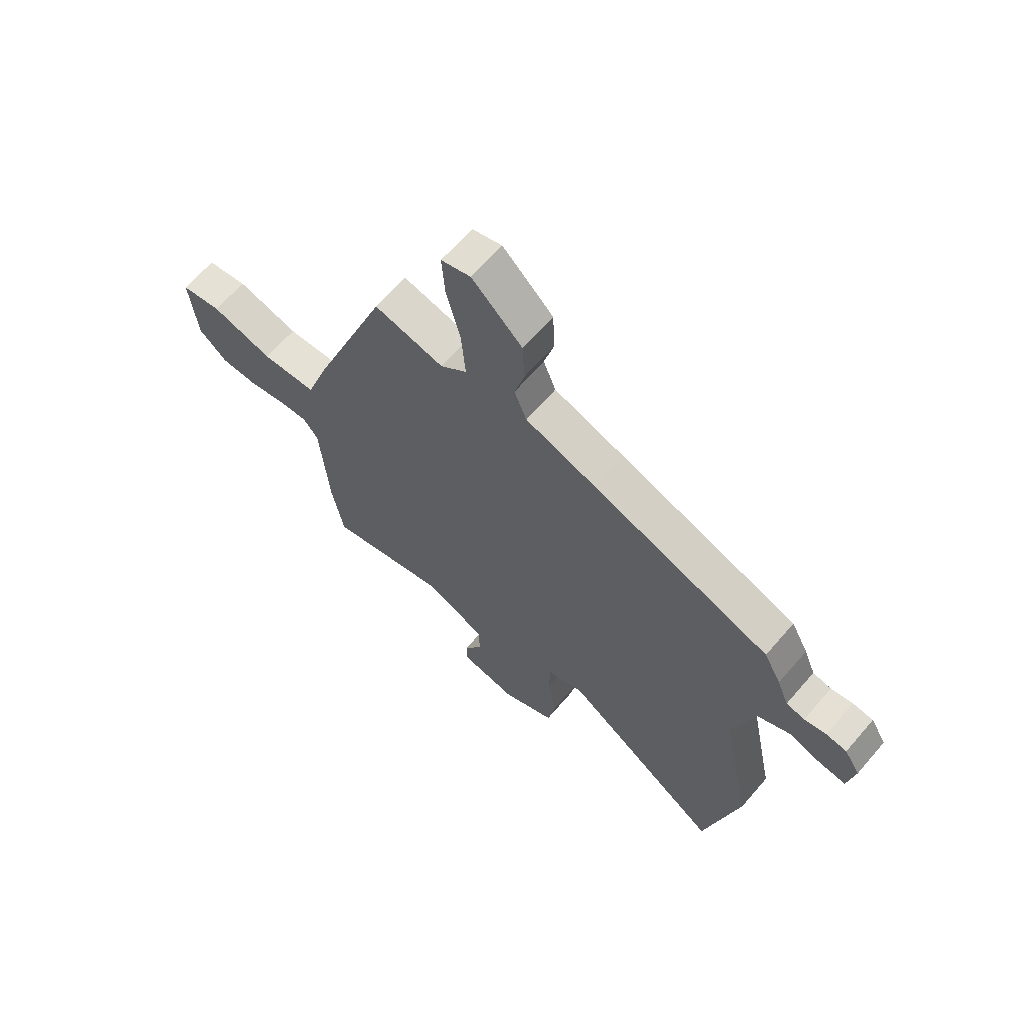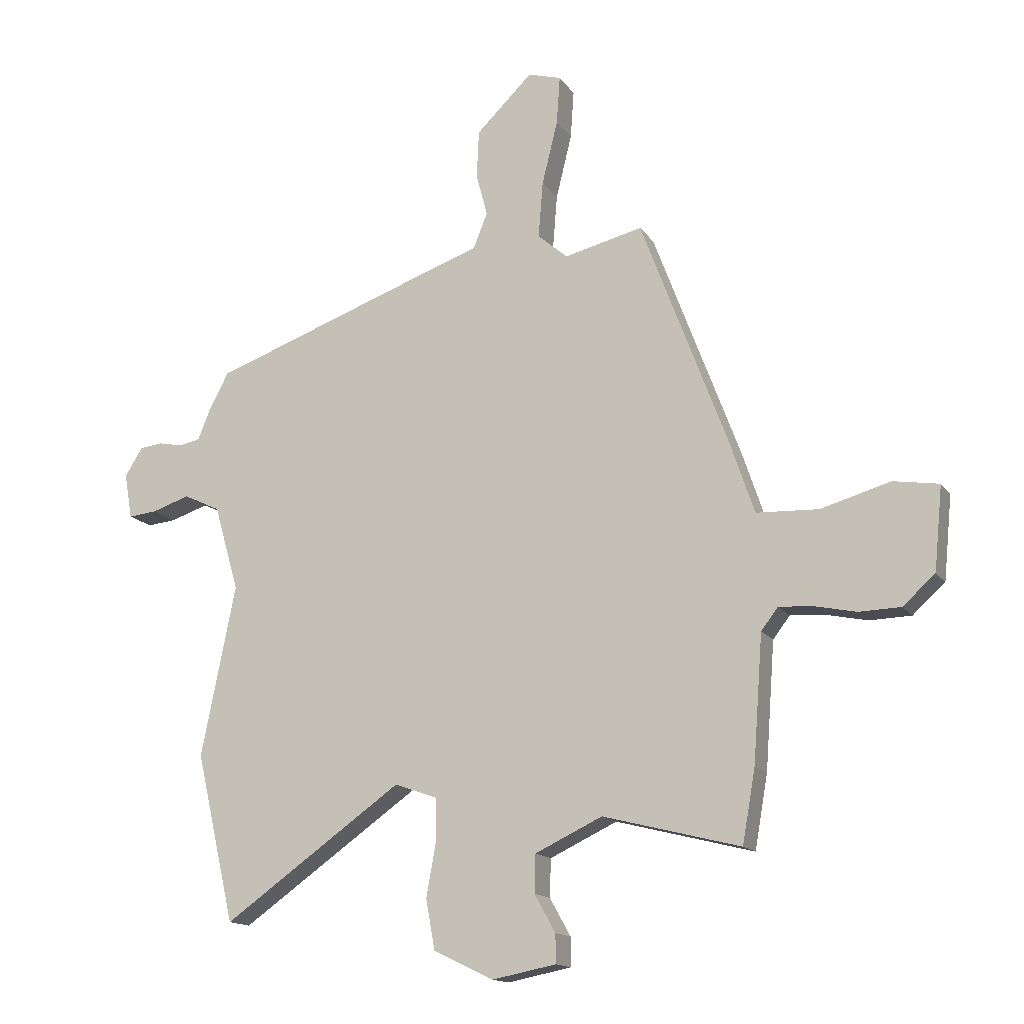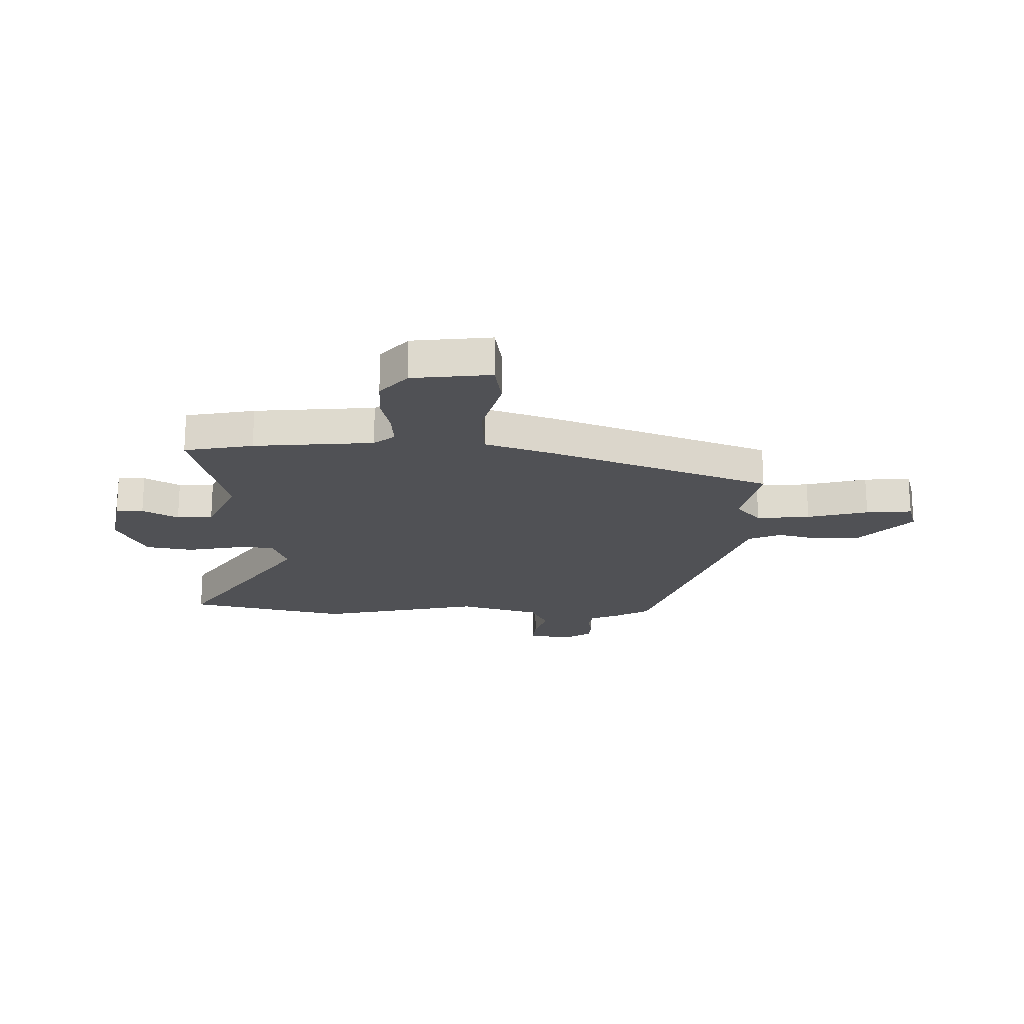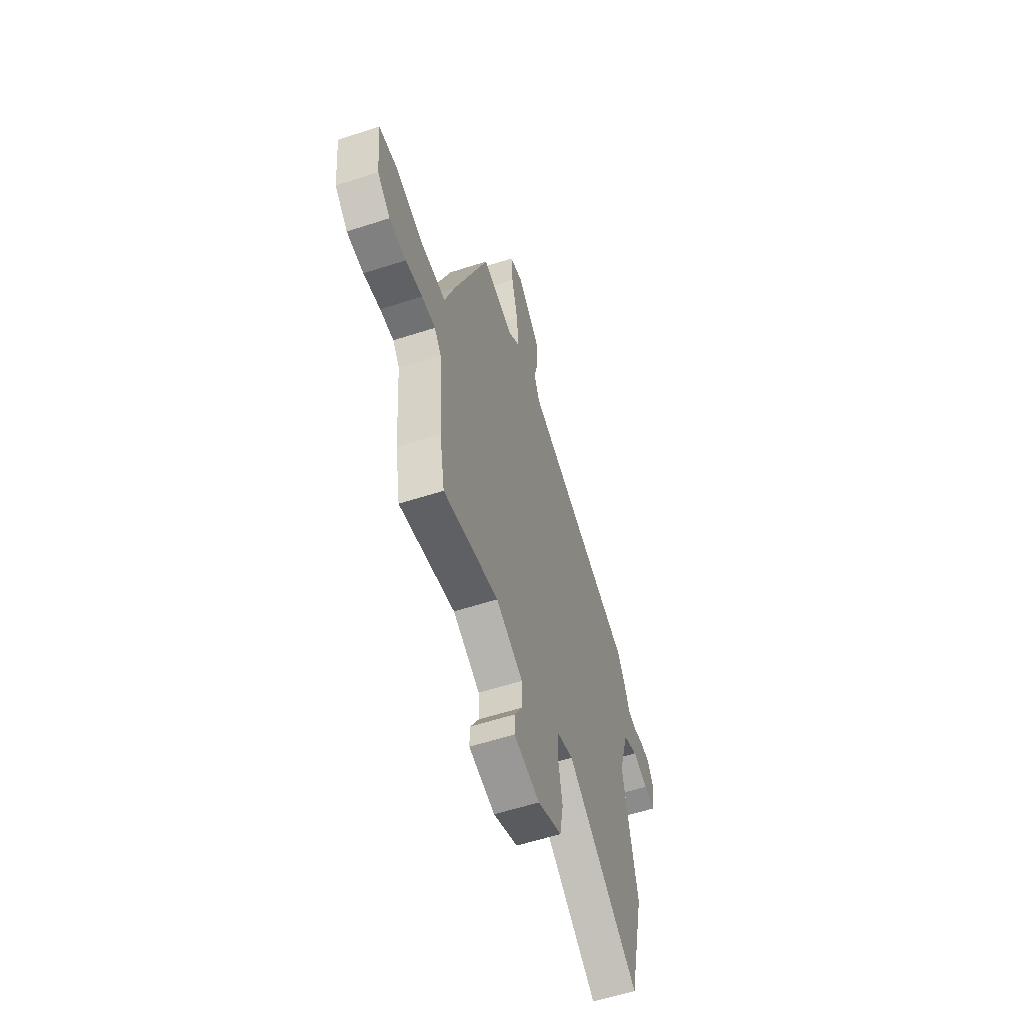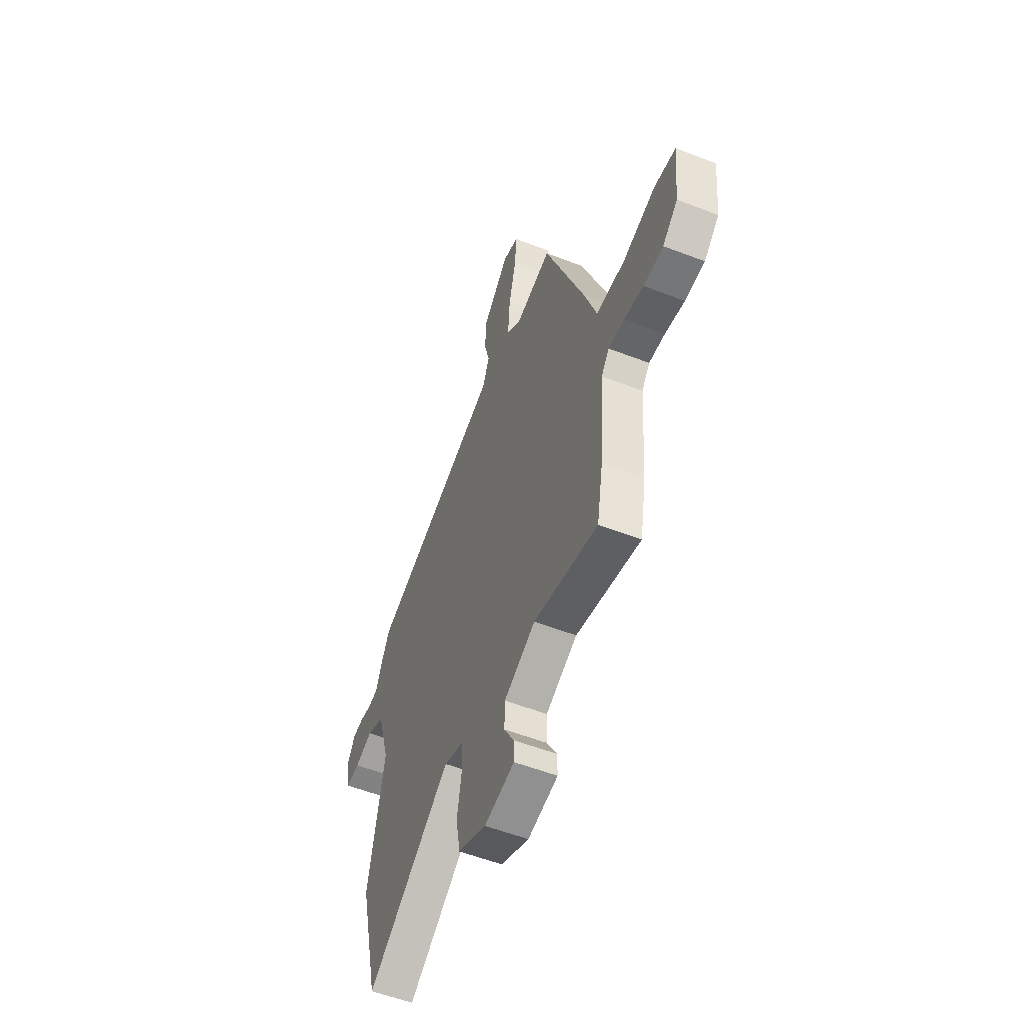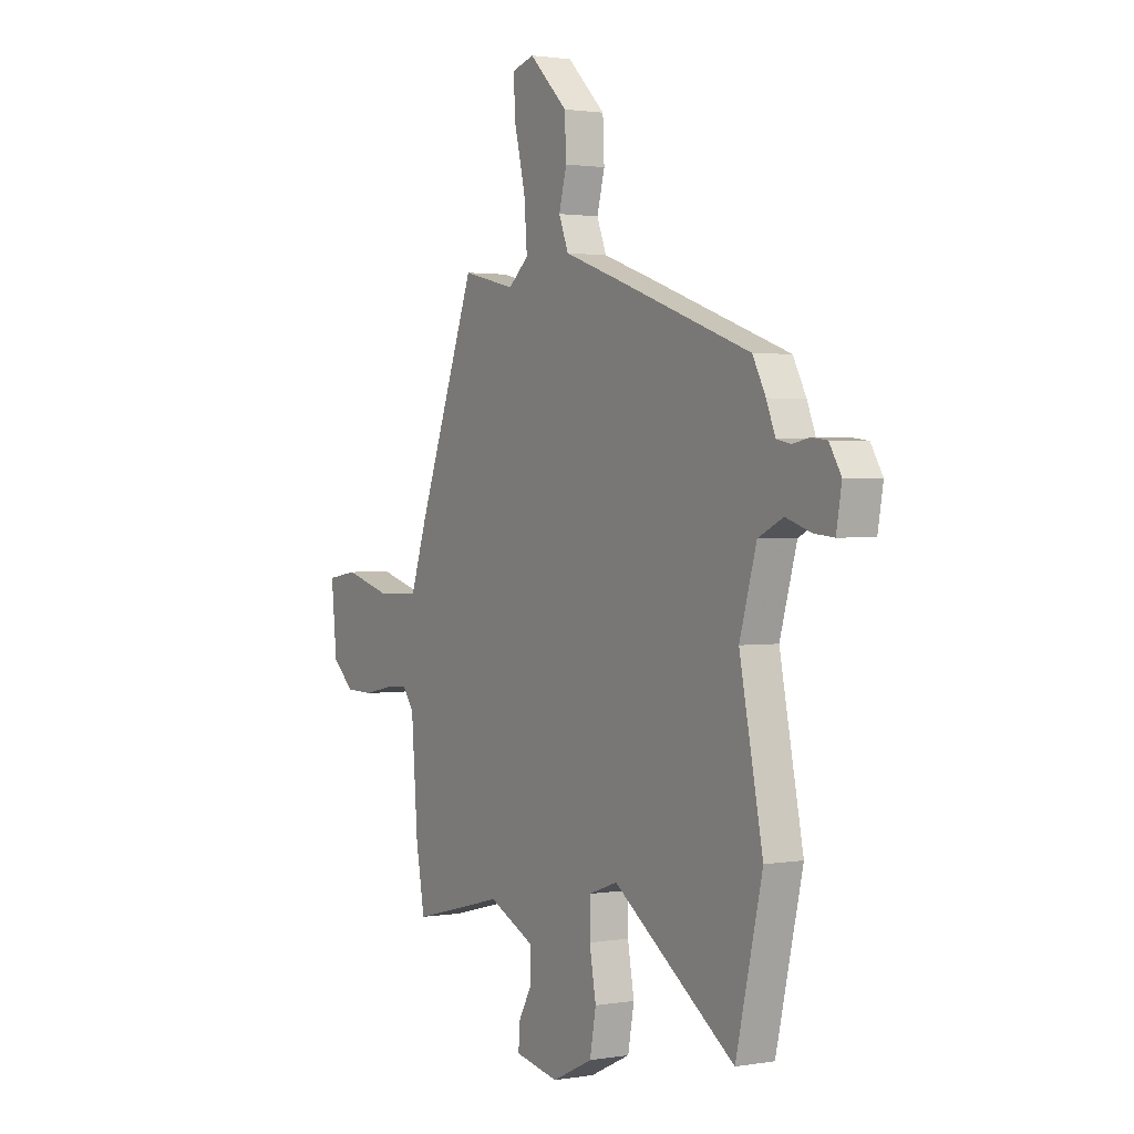
<metadata>
{"format":"obj","ext":"obj","renderer":"f3d","projection":"perspective","resolution":1024,"background":"white","views":[{"elev":65.4,"azim":40.8,"up":"+Z"},{"elev":-14.9,"azim":-157.6,"up":"+Z"},{"elev":-20.2,"azim":-90.7,"up":"+Y"},{"elev":-58.7,"azim":-71.5,"up":"+Z"},{"elev":-55.3,"azim":-112.2,"up":"+Z"},{"elev":1.7,"azim":58.8,"up":"+Z"}]}
</metadata>
<code>
v 0.496 0.07 0.328
v 0.53 0.07 0.264
v 0.553 0.07 0.207
v 0.59 0.07 0.199
v 0.634 0.07 0.208
v 0.675 0.07 0.203
v 0.706 0.07 0.152
v 0.692 0.07 0.072
v 0.641 0.07 0.077
v 0.574 0.07 0.099
v 0.509 0.07 0.068
v 0.465 0.07 -0.084
v 0.526 0.07 -0.388
v 0.457 0.07 -0.686
v 0.139 0.07 -0.462
v 0.064 0.07 -0.489
v 0.063 0.07 -0.565
v 0.08 0.07 -0.66
v 0.064 0.07 -0.748
v -0.042 0.07 -0.799
v -0.156 0.07 -0.777
v -0.155 0.07 -0.726
v -0.118 0.07 -0.66
v -0.12 0.07 -0.593
v -0.239 0.07 -0.537
v -0.482 0.07 -0.599
v -0.505 0.07 -0.47
v -0.522 0.07 -0.246
v -0.552 0.07 -0.207
v -0.612 0.07 -0.211
v -0.686 0.07 -0.227
v -0.76 0.07 -0.225
v -0.817 0.07 -0.174
v -0.832 0.07 -0.026
v -0.751 0.07 -0.013
v -0.628 0.07 -0.048
v -0.518 0.07 -0.043
v -0.474 0.07 0.087
v -0.321 0.07 0.495
v -0.182 0.07 0.462
v -0.129 0.07 0.508
v -0.137 0.07 0.608
v -0.165 0.07 0.722
v -0.171 0.07 0.808
v -0.112 0.07 0.825
v -0.012 0.07 0.728
v -0.008 0.07 0.642
v -0.028 0.07 0.567
v -0.003 0.07 0.504
v 0.138 0.07 0.455
v 0.496 0 0.328
v 0.53 0 0.264
v 0.553 0 0.207
v 0.59 0 0.199
v 0.634 0 0.208
v 0.675 0 0.203
v 0.706 0 0.152
v 0.692 0 0.072
v 0.641 0 0.077
v 0.574 0 0.099
v 0.509 0 0.068
v 0.465 0 -0.084
v 0.526 0 -0.388
v 0.457 0 -0.686
v 0.139 0 -0.462
v 0.064 0 -0.489
v 0.063 0 -0.565
v 0.08 0 -0.66
v 0.064 0 -0.748
v -0.042 0 -0.799
v -0.156 0 -0.777
v -0.155 0 -0.726
v -0.118 0 -0.66
v -0.12 0 -0.593
v -0.239 0 -0.537
v -0.482 0 -0.599
v -0.505 0 -0.47
v -0.522 0 -0.246
v -0.552 0 -0.207
v -0.612 0 -0.211
v -0.686 0 -0.227
v -0.76 0 -0.225
v -0.817 0 -0.174
v -0.832 0 -0.026
v -0.751 0 -0.013
v -0.628 0 -0.048
v -0.518 0 -0.043
v -0.474 0 0.087
v -0.321 0 0.495
v -0.182 0 0.462
v -0.129 0 0.508
v -0.137 0 0.608
v -0.165 0 0.722
v -0.171 0 0.808
v -0.112 0 0.825
v -0.012 0 0.728
v -0.008 0 0.642
v -0.028 0 0.567
v -0.003 0 0.504
v 0.138 0 0.455
f 49 50 1 2
f 45 46 47 48
f 43 44 45 48
f 42 43 48 49
f 41 42 49
f 40 41 49 2
f 37 38 39 40
f 33 34 35 36
f 33 36 37
f 30 31 32 33
f 29 30 33 37
f 28 29 37 40
f 25 26 27 28
f 24 25 28 40
f 20 21 22 23
f 20 23 24
f 17 18 19 20
f 16 17 20 24
f 12 13 14 15
f 11 12 15 16
f 7 8 9 10
f 5 6 7 10
f 4 5 10 11
f 3 4 11 16
f 16 24 40
f 2 3 16 40
f 52 51 100 99
f 98 97 96 95
f 98 95 94 93
f 99 98 93 92
f 99 92 91
f 52 99 91 90
f 90 89 88 87
f 86 85 84 83
f 87 86 83
f 83 82 81 80
f 87 83 80 79
f 90 87 79 78
f 78 77 76 75
f 90 78 75 74
f 73 72 71 70
f 74 73 70
f 70 69 68 67
f 74 70 67 66
f 65 64 63 62
f 66 65 62 61
f 60 59 58 57
f 60 57 56 55
f 61 60 55 54
f 66 61 54 53
f 90 74 66
f 90 66 53 52
f 1 51 52 2
f 2 52 53 3
f 3 53 54 4
f 4 54 55 5
f 5 55 56 6
f 6 56 57 7
f 7 57 58 8
f 8 58 59 9
f 9 59 60 10
f 10 60 61 11
f 11 61 62 12
f 12 62 63 13
f 13 63 64 14
f 14 64 65 15
f 15 65 66 16
f 16 66 67 17
f 17 67 68 18
f 18 68 69 19
f 19 69 70 20
f 20 70 71 21
f 21 71 72 22
f 22 72 73 23
f 23 73 74 24
f 24 74 75 25
f 25 75 76 26
f 26 76 77 27
f 27 77 78 28
f 28 78 79 29
f 29 79 80 30
f 30 80 81 31
f 31 81 82 32
f 32 82 83 33
f 33 83 84 34
f 34 84 85 35
f 35 85 86 36
f 36 86 87 37
f 37 87 88 38
f 38 88 89 39
f 39 89 90 40
f 40 90 91 41
f 41 91 92 42
f 42 92 93 43
f 43 93 94 44
f 44 94 95 45
f 45 95 96 46
f 46 96 97 47
f 47 97 98 48
f 48 98 99 49
f 49 99 100 50
f 50 100 51 1

</code>
